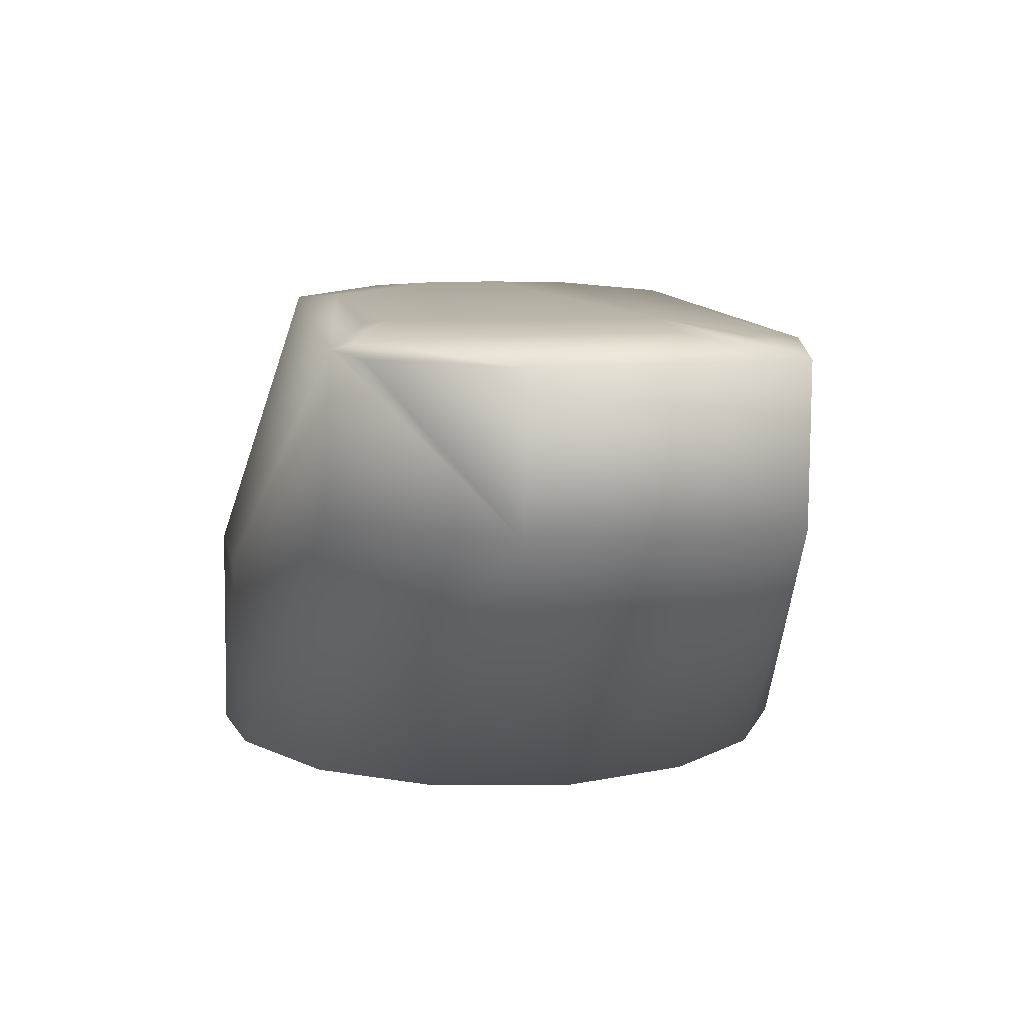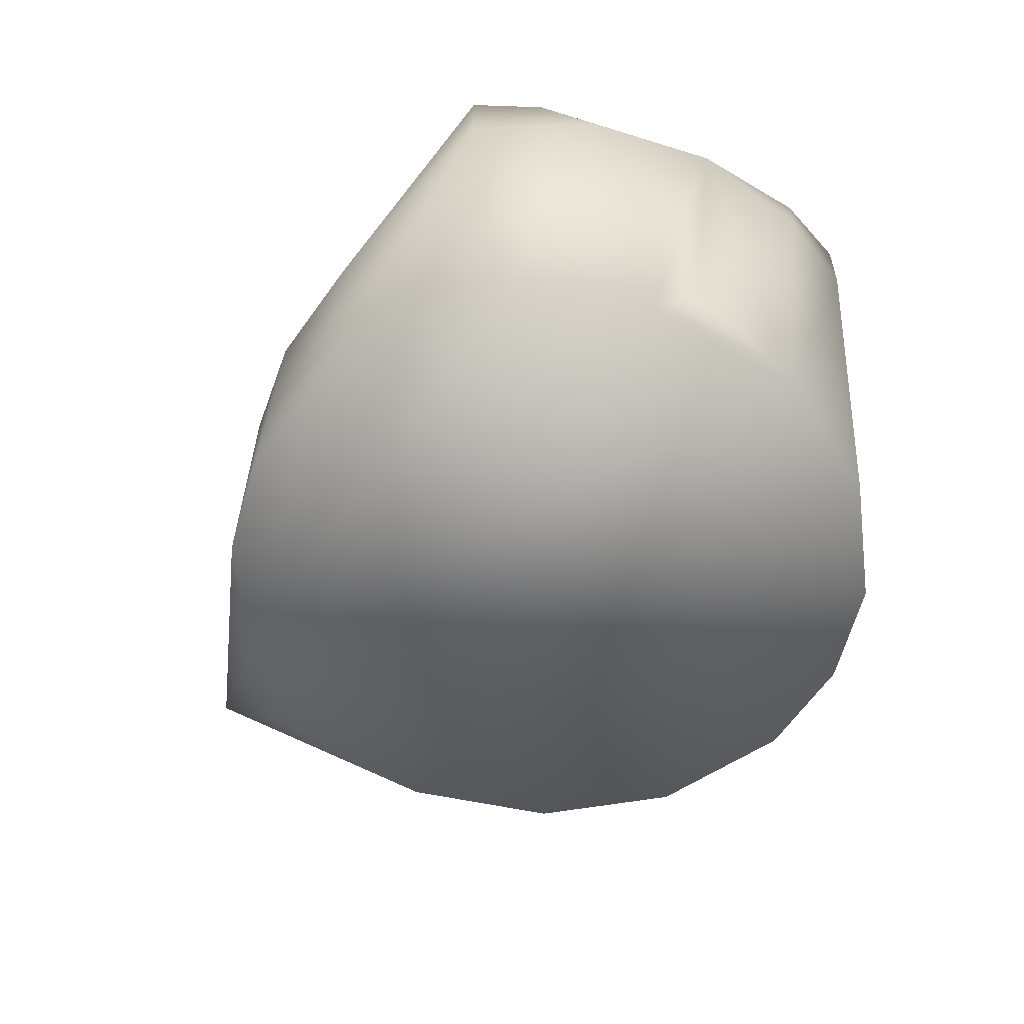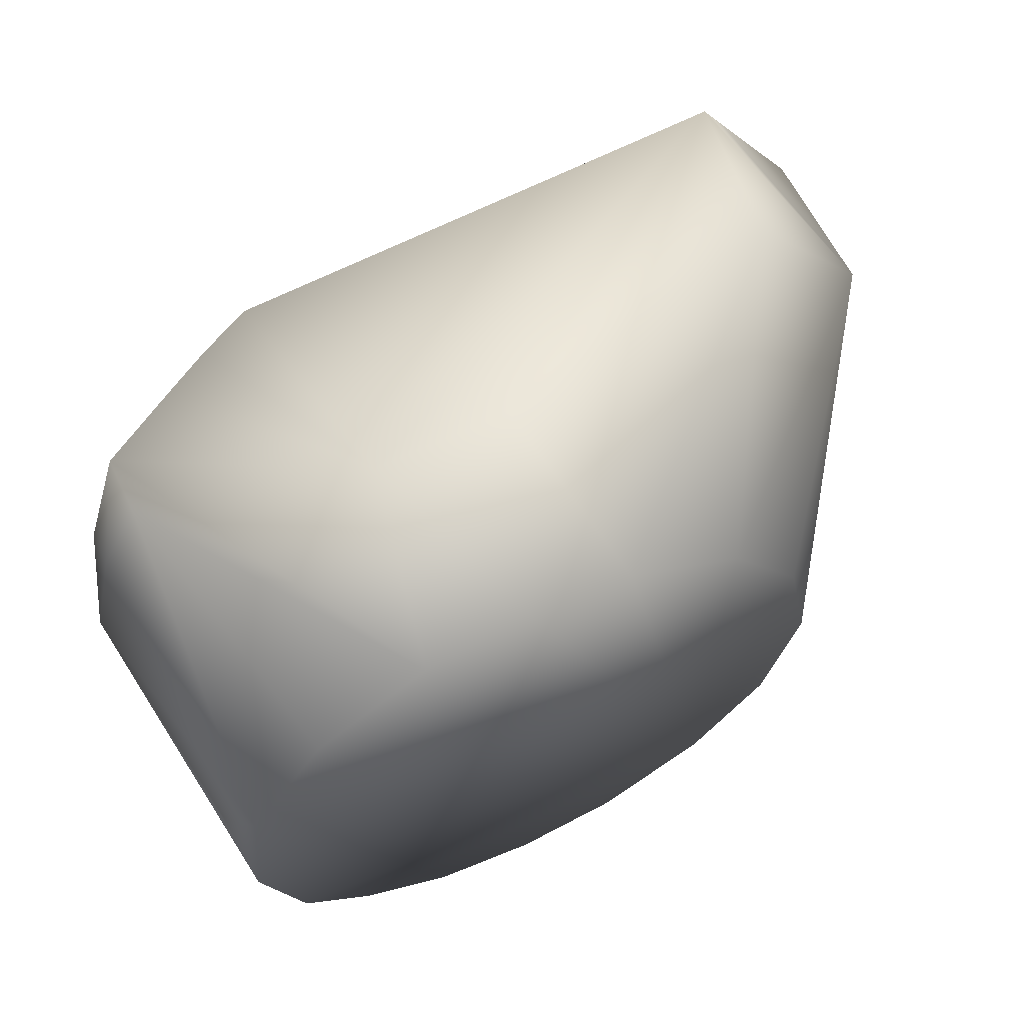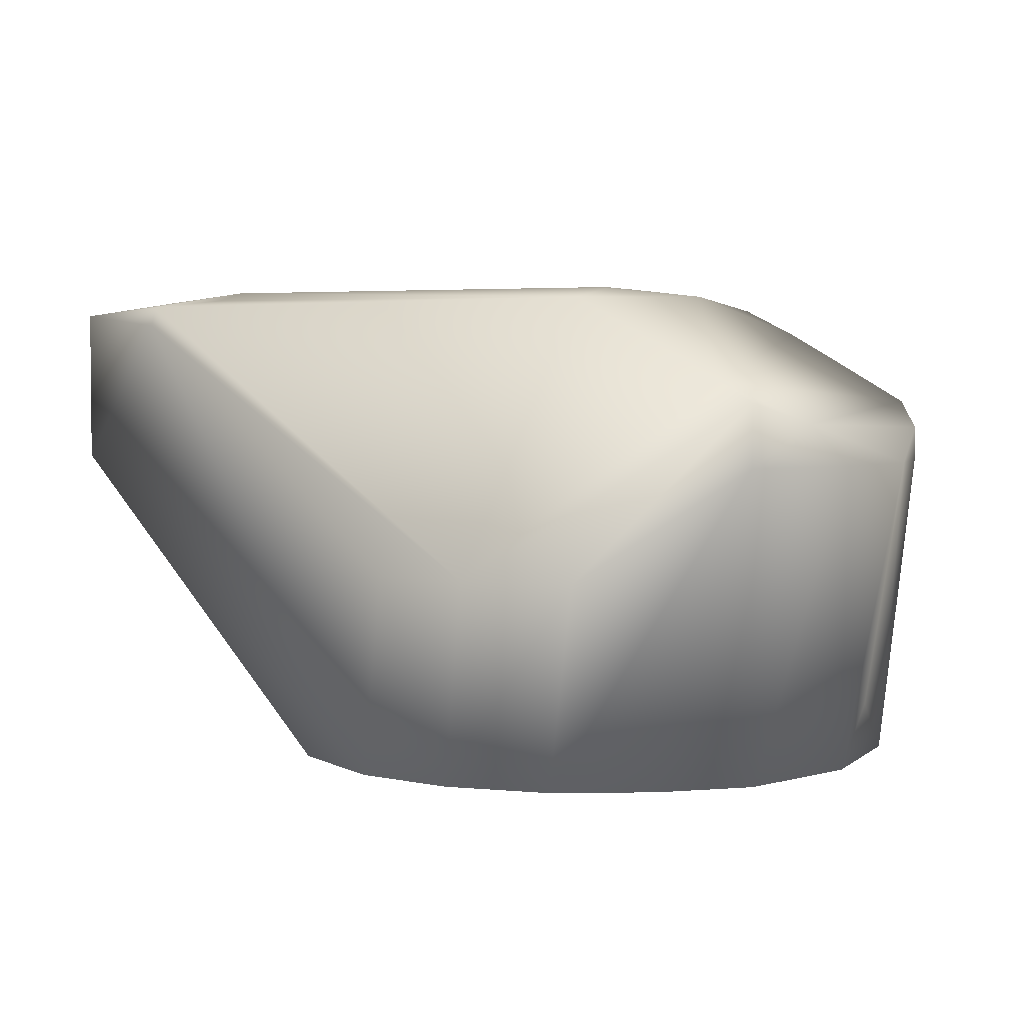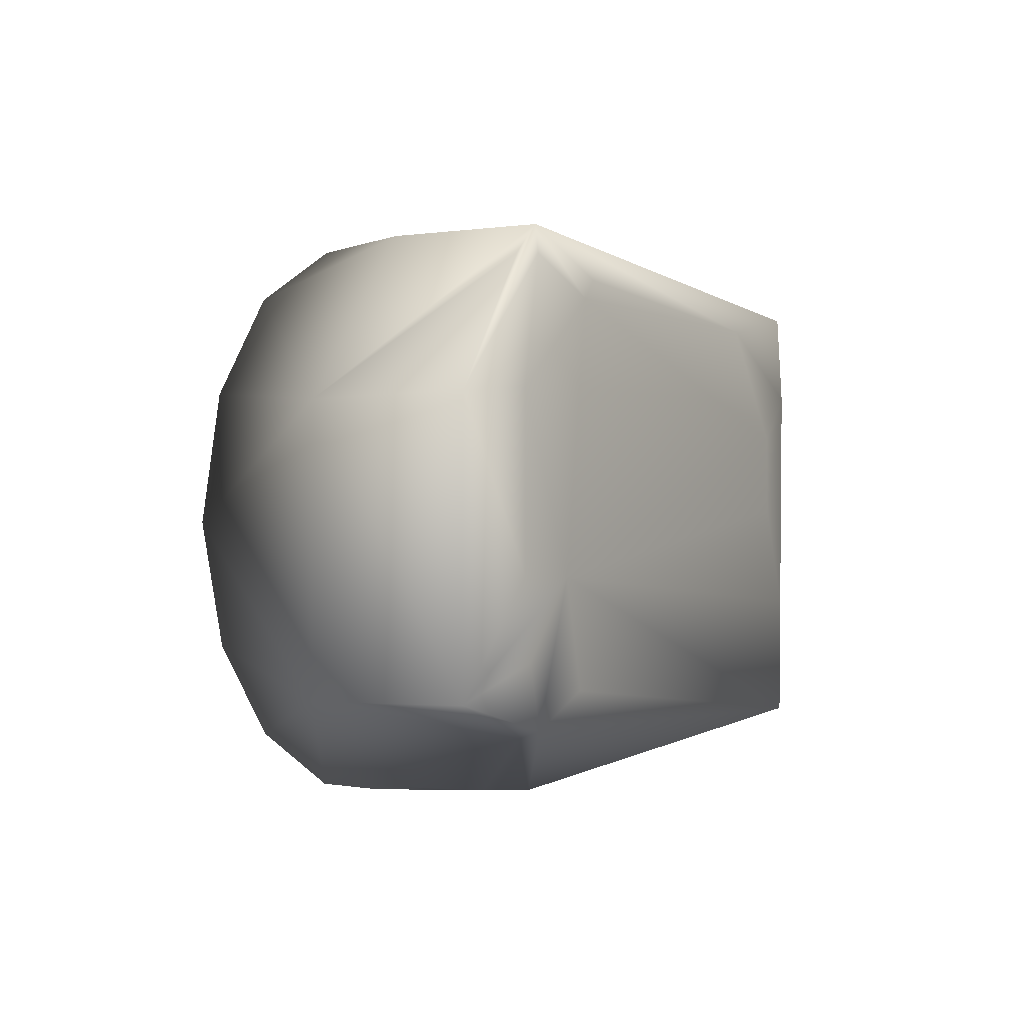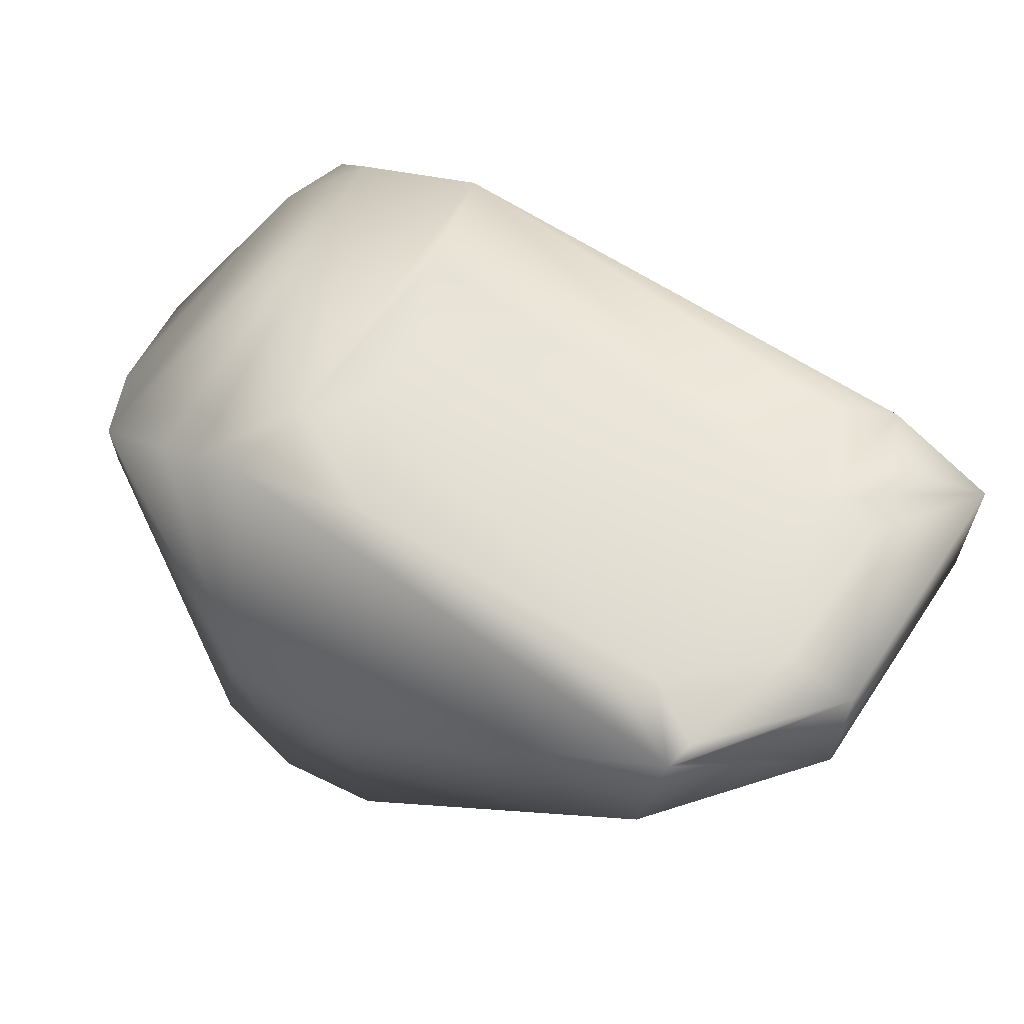
<metadata>
{"format":"obj","ext":"obj","renderer":"f3d","projection":"perspective","resolution":1024,"background":"white","views":[{"elev":11.2,"azim":-101.8,"up":"+Z"},{"elev":-56.2,"azim":65.9,"up":"+Z"},{"elev":62.5,"azim":154.0,"up":"+Y"},{"elev":3.3,"azim":29.3,"up":"+Z"},{"elev":-2.5,"azim":-59.0,"up":"+Y"},{"elev":62.4,"azim":-146.2,"up":"+Z"}]}
</metadata>
<code>
v -0.079 0.012 -0.039
v 0.045 -0.006 -0.107
v 0.041 0.031 -0.053
v 0.014 -0.031 -0.038
v -0.014 0.044 -0.107
v 0.014 0.031 -0.038
v 0.046 -0.022 -0.056
v -0.014 -0.044 -0.107
v 0.032 0.033 -0.107
v 0.022 0.031 -0.042
v -0.06 -0.011 -0.035
v -0.063 0.035 -0.038
v 0.051 0.003 -0.062
v -0.046 -0.002 -0.107
v 0.019 -0.042 -0.078
v 0.01 0.045 -0.078
v 0.011 0.018 -0.036
v 0.036 -0.031 -0.05
v -0.062 -0.032 -0.041
v -0.079 0.012 -0.062
v -0.069 0.013 -0.036
v 0.049 -0.015 -0.062
v 0.047 0.02 -0.057
v 0.029 -0.035 -0.107
v 0.016 0.043 -0.107
v 0.029 0.031 -0.046
v -0.01 0.045 -0.078
v 0.003 0 -0.035
v -0.055 0.026 -0.035
v 0.003 -0.045 -0.078
v -0.062 -0.031 -0.038
v -0.079 -0.027 -0.062
v -0.06 0.036 -0.062
v -0.066 0.031 -0.039
v -0.031 0.034 -0.107
v -0.064 0.031 -0.037
v -0.079 -0.027 -0.039
v 0.041 0.031 -0.062
v 0.043 0.016 -0.107
v 0.016 -0.043 -0.107
v 0.039 -0.025 -0.107
v 0.041 -0.031 -0.062
v 0.001 0.046 -0.107
v 0.01 -0.014 -0.036
v -0.006 0.027 -0.036
v 0.041 -0.031 -0.053
v -0.011 -0.044 -0.078
v -0.053 -0.026 -0.037
v -0.041 -0.021 -0.107
v -0.042 0.018 -0.107
v -0.069 -0.011 -0.036
v -0.066 -0.022 -0.037
v 0.047 0.02 -0.062
v 0.046 0.001 -0.098
v 0.001 -0.046 -0.107
v 0.003 0.011 -0.035
v -0.051 0.029 -0.036
v -0.03 -0.035 -0.107
f 16 6 10
f 16 12 6
f 17 10 6
f 18 7 3
f 18 17 4
f 18 10 17
f 22 13 7
f 22 2 13
f 23 3 7
f 23 7 13
f 25 16 3
f 26 16 10
f 26 3 16
f 26 18 3
f 26 10 18
f 27 12 16
f 29 21 11
f 30 18 4
f 31 30 4
f 31 19 30
f 32 8 19
f 32 20 14
f 33 20 12
f 33 27 5
f 33 12 27
f 34 20 1
f 34 1 12
f 34 12 20
f 35 33 5
f 35 20 33
f 36 12 1
f 36 1 21
f 36 29 12
f 36 21 29
f 37 32 19
f 37 19 31
f 37 1 20
f 37 20 32
f 38 25 3
f 38 9 25
f 39 9 38
f 41 2 22
f 42 24 41
f 42 40 24
f 42 15 40
f 42 41 22
f 42 22 7
f 43 16 25
f 43 27 16
f 43 5 27
f 44 28 11
f 44 11 4
f 44 4 17
f 44 17 28
f 45 17 6
f 45 6 12
f 46 30 15
f 46 18 30
f 46 15 42
f 46 42 7
f 46 7 18
f 47 30 19
f 47 19 8
f 48 31 4
f 48 4 11
f 48 11 31
f 49 32 14
f 50 14 20
f 50 20 35
f 51 37 11
f 51 11 21
f 51 21 1
f 51 1 37
f 52 37 31
f 52 31 11
f 52 11 37
f 53 23 13
f 53 13 39
f 53 39 38
f 53 38 3
f 53 3 23
f 54 39 13
f 54 13 2
f 54 2 39
f 55 40 15
f 55 15 30
f 55 47 8
f 55 30 47
f 56 45 29
f 56 29 11
f 56 11 28
f 56 28 17
f 56 17 45
f 57 45 12
f 57 12 29
f 57 29 45
f 58 8 32
f 58 32 49
f 58 49 14
f 58 55 8
f 58 14 50
f 58 50 35
f 58 35 5
f 58 5 43
f 58 43 25
f 58 25 9
f 58 9 39
f 58 39 2
f 58 2 41
f 58 41 24
f 58 24 40
f 58 40 55

</code>
